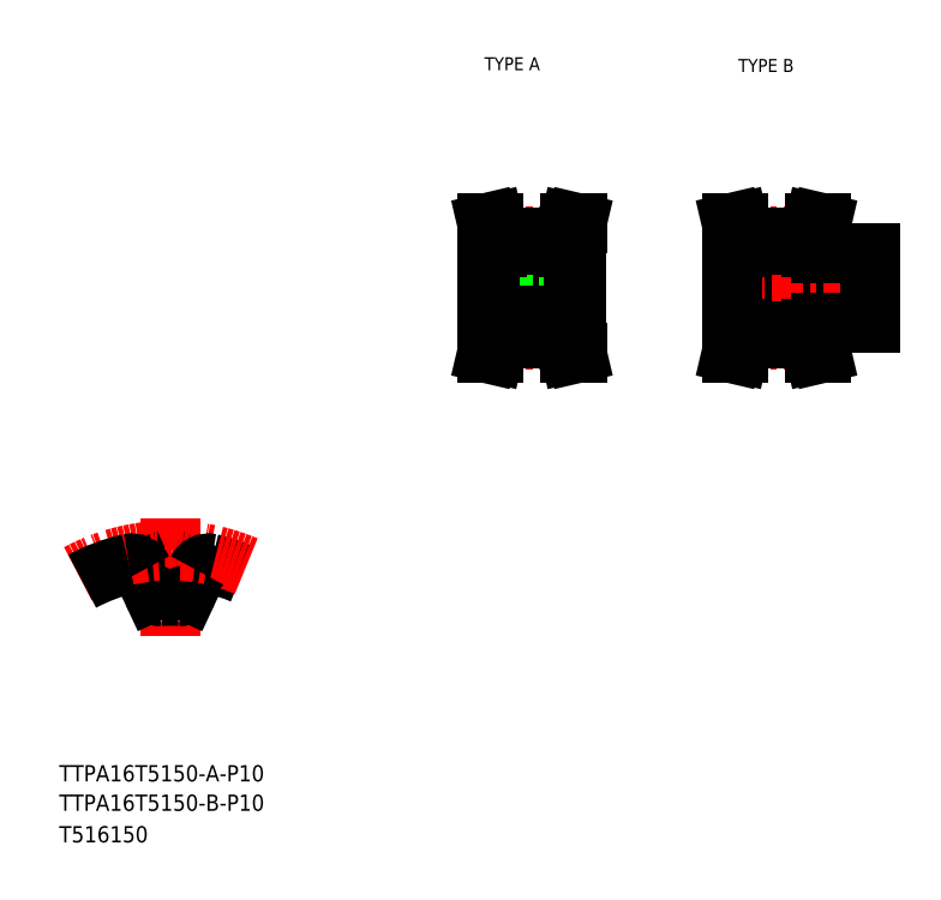
<metadata>
{"format":"dxf","ext":"dxf","renderer":"ezdxf+matplotlib","layout":"modelspace","background":"white","min_lineweight":24,"dpi":150}
</metadata>
<code>
0
SECTION
2
ENTITIES
0
TEXT
8
0
10
10
20
25
30
0
40
4
1
TTPA16T5150-A-P10
0
TEXT
8
0
10
10
20
10
30
0
40
4
1
T516150
0
TEXT
8
0
10
114.6
20
199.9
30
0
40
3.2
1
TYPE A
0
TEXT
8
0
10
177
20
199.5
30
0
40
3.2
1
TYPE B
0
LINE
8
CENTER
10
37.25
20
89.82
30
0
11
37.25
21
60.91
31
0
0
LINE
8
0
10
32.91
20
71.74
30
0
11
30.52
21
76.87
31
0
0
LINE
8
0
10
41.59
20
71.74
30
0
11
43.98
21
76.87
31
0
0
ARC
8
0
10
37.25
20
34.04
30
0
40
36.62
50
86.25
51
93.75
0
ARC
8
0
10
37.25
20
34.04
30
0
40
45.62
50
67.16
51
77.19
0
ARC
8
CENTER
10
37.25
20
34.04
30
0
40
47.75
50
66.87
51
118.3
0
ARC
8
0
10
37.25
20
34.04
30
0
40
45.62
50
102.8
51
118.2
0
ARC
8
0
10
27.8
20
75.6
30
0
40
3
50
25
51
102.8
0
ARC
8
0
10
46.7
20
75.6
30
0
40
3
50
77.19
51
155
0
ARC
8
0
10
34.72
20
72.58
30
0
40
2
50
205
51
273.8
0
ARC
8
0
10
39.78
20
72.58
30
0
40
2
50
266.2
51
335
0
TEXT
8
0
10
10
20
17.76
30
0
40
4
1
TTPA16T5150-B-P10
0
LINE
8
0
10
175.4
20
141.3
30
0
11
209.4
21
141.3
31
0
0
LINE
8
0
10
197.4
20
137.8
30
0
11
209.4
21
137.8
31
0
0
LINE
8
0
10
197.4
20
154.8
30
0
11
209.4
21
154.8
31
0
0
LINE
8
0
10
175.4
20
151.3
30
0
11
209.4
21
151.3
31
0
0
LINE
8
CENTER
10
172.4
20
146.3
30
0
11
212.4
21
146.3
31
0
0
LINE
8
0
10
194.9
20
158.6
30
0
11
195.8
21
162.3
31
0
0
LINE
8
0
10
196.5
20
158.5
30
0
11
197.4
21
162.3
31
0
0
LINE
8
0
10
176.3
20
158.5
30
0
11
175.4
21
162.3
31
0
0
LINE
8
0
10
177.9
20
158.6
30
0
11
177
21
162.3
31
0
0
LINE
8
0
10
175.4
20
146.3
30
0
11
175.4
21
136.3
31
0
0
LINE
8
0
10
177.9
20
136.3
30
0
11
177.9
21
134
31
0
0
LINE
8
0
10
176.3
20
136.3
30
0
11
176.3
21
134.2
31
0
0
LINE
8
0
10
196.5
20
136.3
30
0
11
196.5
21
134.2
31
0
0
LINE
8
0
10
194.9
20
136.3
30
0
11
194.9
21
134
31
0
0
LINE
8
0
10
177.9
20
134
30
0
11
177
21
130.3
31
0
0
LINE
8
CENTER
10
175.4
20
133.6
30
0
11
197.4
21
133.6
31
0
0
LINE
8
0
10
176.3
20
134.2
30
0
11
175.4
21
130.3
31
0
0
LINE
8
0
10
177
20
130.3
30
0
11
175.4
21
130.3
31
0
0
LINE
8
0
10
196.5
20
134.2
30
0
11
197.4
21
130.3
31
0
0
LINE
8
0
10
194.9
20
134
30
0
11
195.8
21
130.3
31
0
0
LINE
8
0
10
177.9
20
134
30
0
11
194.9
21
134
31
0
0
LINE
8
0
10
177.9
20
135.8
30
0
11
194.9
21
135.8
31
0
0
LINE
8
0
10
195.8
20
130.3
30
0
11
197.4
21
130.3
31
0
0
LINE
8
0
10
175.4
20
136.3
30
0
11
177.9
21
136.3
31
0
0
LINE
8
0
10
197.4
20
136.3
30
0
11
194.9
21
136.3
31
0
0
LINE
8
0
10
197.4
20
137.8
30
0
11
197.4
21
136.3
31
0
0
LINE
8
0
10
200.4
20
154.8
30
0
11
200.4
21
151.3
31
0
0
LINE
8
0
10
200.8
20
154.8
30
0
11
200.8
21
151.3
31
0
0
LINE
8
0
10
204
20
154.8
30
0
11
204
21
151.3
31
0
0
LINE
8
0
10
204.4
20
154.8
30
0
11
204.4
21
151.3
31
0
0
LINE
8
CENTER
10
202.4
20
157.8
30
0
11
202.4
21
148.3
31
0
0
LINE
8
0
10
175.4
20
146.3
30
0
11
175.4
21
156.3
31
0
0
LINE
8
CENTER
10
175.4
20
159.1
30
0
11
197.4
21
159.1
31
0
0
LINE
8
0
10
175.4
20
156.3
30
0
11
177.9
21
156.3
31
0
0
LINE
8
0
10
176.3
20
156.3
30
0
11
176.3
21
158.5
31
0
0
LINE
8
0
10
197.4
20
154.8
30
0
11
197.4
21
156.3
31
0
0
LINE
8
0
10
177.9
20
156.8
30
0
11
194.9
21
156.8
31
0
0
LINE
8
0
10
197.4
20
156.3
30
0
11
194.9
21
156.3
31
0
0
LINE
8
0
10
194.9
20
156.3
30
0
11
194.9
21
158.6
31
0
0
LINE
8
0
10
196.5
20
156.3
30
0
11
196.5
21
158.5
31
0
0
LINE
8
0
10
177.9
20
158.6
30
0
11
194.9
21
158.6
31
0
0
LINE
8
0
10
177.9
20
156.3
30
0
11
177.9
21
158.6
31
0
0
LINE
8
0
10
177
20
162.3
30
0
11
175.4
21
162.3
31
0
0
LINE
8
0
10
195.8
20
162.3
30
0
11
197.4
21
162.3
31
0
0
LINE
8
0
10
209.4
20
137.8
30
0
11
209.4
21
146.3
31
0
0
LINE
8
0
10
209.4
20
154.8
30
0
11
209.4
21
146.3
31
0
0
LINE
8
CENTER
10
112.2
20
146.3
30
0
11
140.2
21
146.3
31
0
0
LINE
8
0
10
123.2
20
156.8
30
0
11
123.2
21
154.3
31
0
0
LINE
8
0
10
129.2
20
156.8
30
0
11
129.2
21
154.3
31
0
0
LINE
8
0
10
115.2
20
146.3
30
0
11
115.2
21
156.3
31
0
0
LINE
8
0
10
137.2
20
146.3
30
0
11
137.2
21
156.3
31
0
0
LINE
8
CENTER
10
126.2
20
159.1
30
0
11
126.2
21
146.3
31
0
0
LINE
8
0
10
134.7
20
136.3
30
0
11
134.7
21
134
31
0
0
LINE
8
0
10
136.3
20
136.3
30
0
11
136.3
21
134.2
31
0
0
LINE
8
0
10
116.1
20
136.3
30
0
11
116.1
21
134.2
31
0
0
LINE
8
0
10
117.7
20
136.3
30
0
11
117.7
21
134
31
0
0
LINE
8
CENTER
10
115.2
20
133.6
30
0
11
137.2
21
133.6
31
0
0
LINE
8
0
10
117.7
20
134
30
0
11
116.9
21
130.3
31
0
0
LINE
8
0
10
116.1
20
134.2
30
0
11
115.2
21
130.3
31
0
0
LINE
8
0
10
116.9
20
130.3
30
0
11
115.2
21
130.3
31
0
0
LINE
8
0
10
134.7
20
134
30
0
11
135.6
21
130.3
31
0
0
LINE
8
0
10
135.6
20
130.3
30
0
11
137.3
21
130.3
31
0
0
LINE
8
0
10
136.3
20
134.2
30
0
11
137.3
21
130.3
31
0
0
LINE
8
0
10
117.7
20
134
30
0
11
134.7
21
134
31
0
0
LINE
8
0
10
137.2
20
146.3
30
0
11
137.2
21
136.3
31
0
0
LINE
8
0
10
115.2
20
146.3
30
0
11
115.2
21
136.3
31
0
0
LINE
8
0
10
115.2
20
141.3
30
0
11
137.2
21
141.3
31
0
0
LINE
8
0
10
115.2
20
136.3
30
0
11
117.7
21
136.3
31
0
0
LINE
8
0
10
137.2
20
136.3
30
0
11
134.7
21
136.3
31
0
0
LINE
8
0
10
117.7
20
135.8
30
0
11
134.7
21
135.8
31
0
0
LINE
8
0
10
115.2
20
151.3
30
0
11
137.2
21
151.3
31
0
0
LINE
8
0
10
124.2
20
154.3
30
0
11
124.2
21
151.3
31
0
0
LINE
8
0
10
124.6
20
154.3
30
0
11
124.6
21
151.3
31
0
0
LINE
8
0
10
127.9
20
154.3
30
0
11
127.9
21
151.3
31
0
0
LINE
8
0
10
128.2
20
154.3
30
0
11
128.2
21
151.3
31
0
0
LINE
8
0
10
123.2
20
154.3
30
0
11
129.2
21
154.3
31
0
0
LINE
8
0
10
117.7
20
158.6
30
0
11
116.9
21
162.3
31
0
0
LINE
8
0
10
116.1
20
158.5
30
0
11
115.2
21
162.3
31
0
0
LINE
8
0
10
136.3
20
158.5
30
0
11
137.3
21
162.3
31
0
0
LINE
8
0
10
134.7
20
158.6
30
0
11
135.6
21
162.3
31
0
0
LINE
8
0
10
115.2
20
156.3
30
0
11
117.7
21
156.3
31
0
0
LINE
8
CENTER
10
115.2
20
159.1
30
0
11
137.2
21
159.1
31
0
0
LINE
8
0
10
116.1
20
156.3
30
0
11
116.1
21
158.5
31
0
0
LINE
8
0
10
117.7
20
156.3
30
0
11
117.7
21
158.6
31
0
0
LINE
8
0
10
117.7
20
158.6
30
0
11
134.7
21
158.6
31
0
0
LINE
8
0
10
136.3
20
156.3
30
0
11
136.3
21
158.5
31
0
0
LINE
8
0
10
134.7
20
156.3
30
0
11
134.7
21
158.6
31
0
0
LINE
8
0
10
137.2
20
156.3
30
0
11
134.7
21
156.3
31
0
0
LINE
8
0
10
117.7
20
156.8
30
0
11
134.7
21
156.8
31
0
0
LINE
8
0
10
116.9
20
162.3
30
0
11
115.2
21
162.3
31
0
0
LINE
8
0
10
135.6
20
162.3
30
0
11
137.3
21
162.3
31
0
0
ENDSEC
0
EOF

</code>
